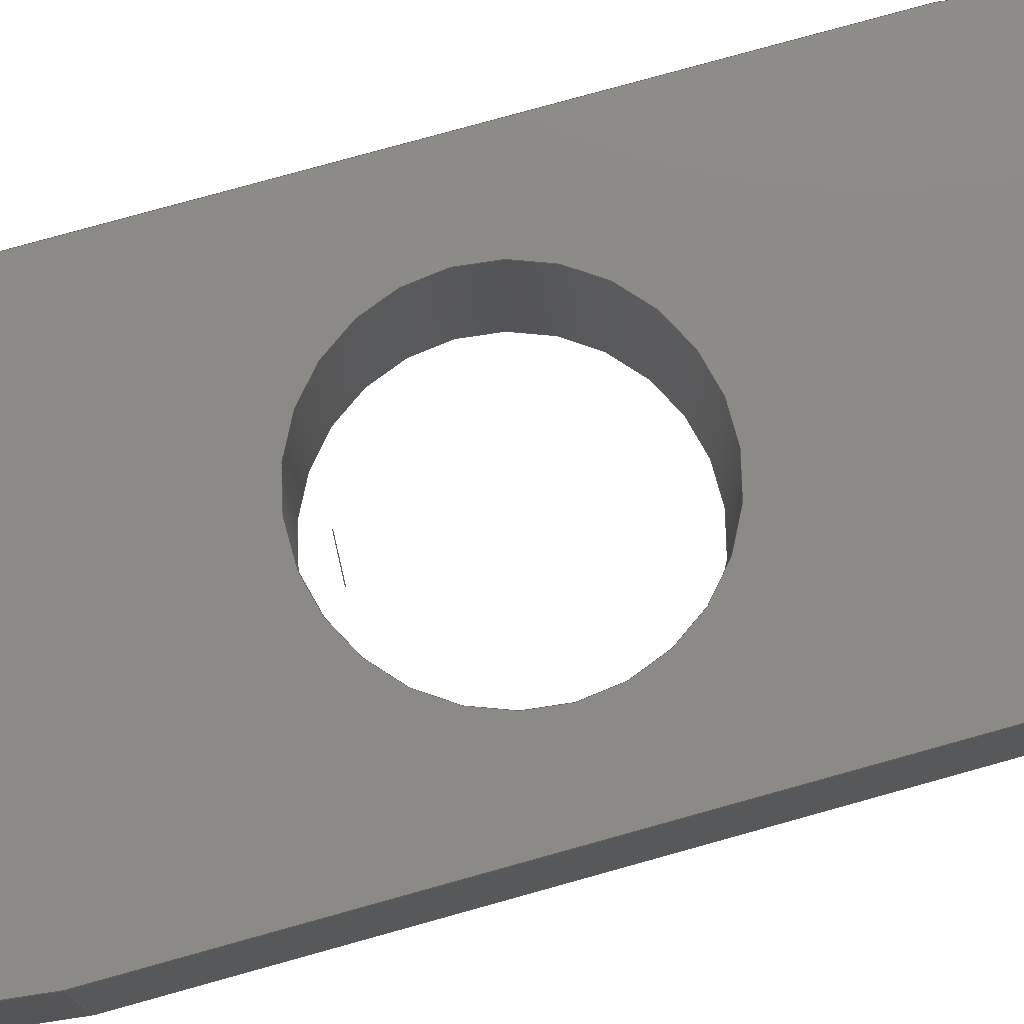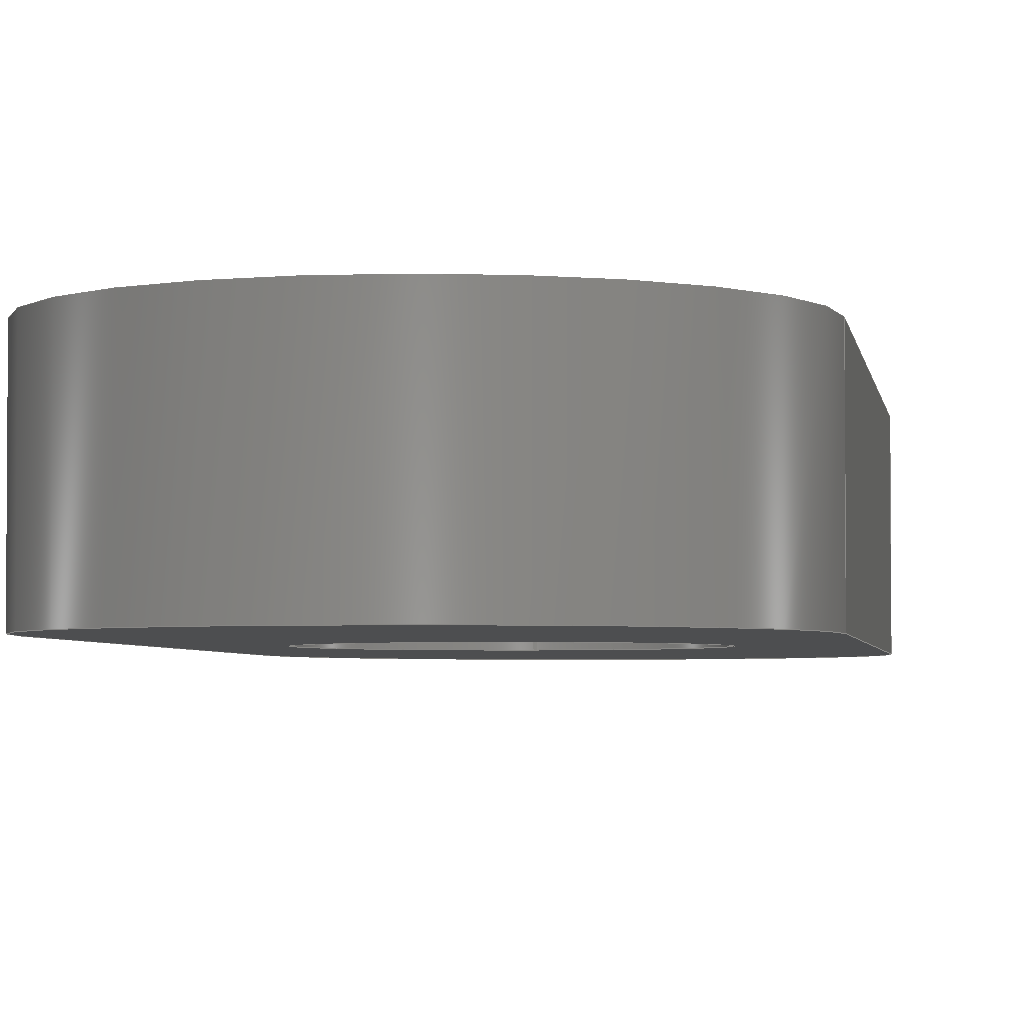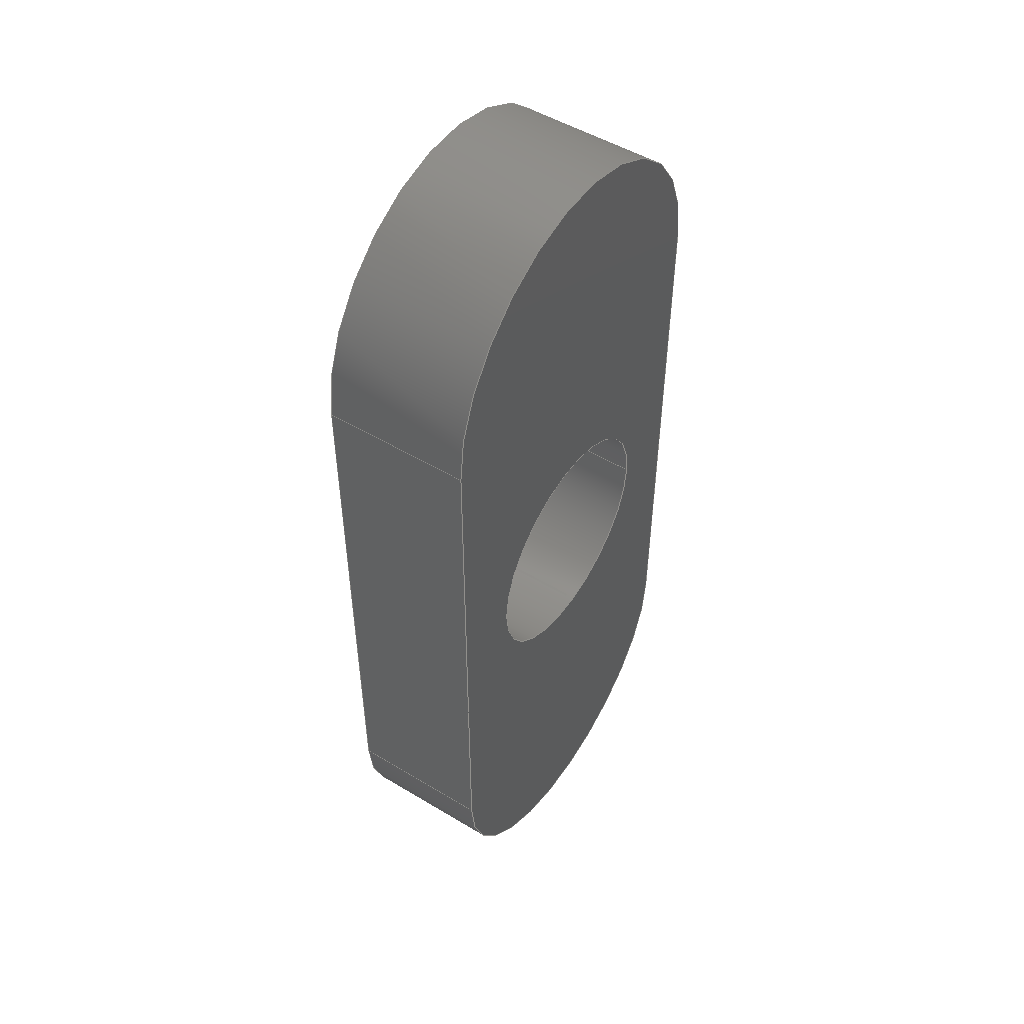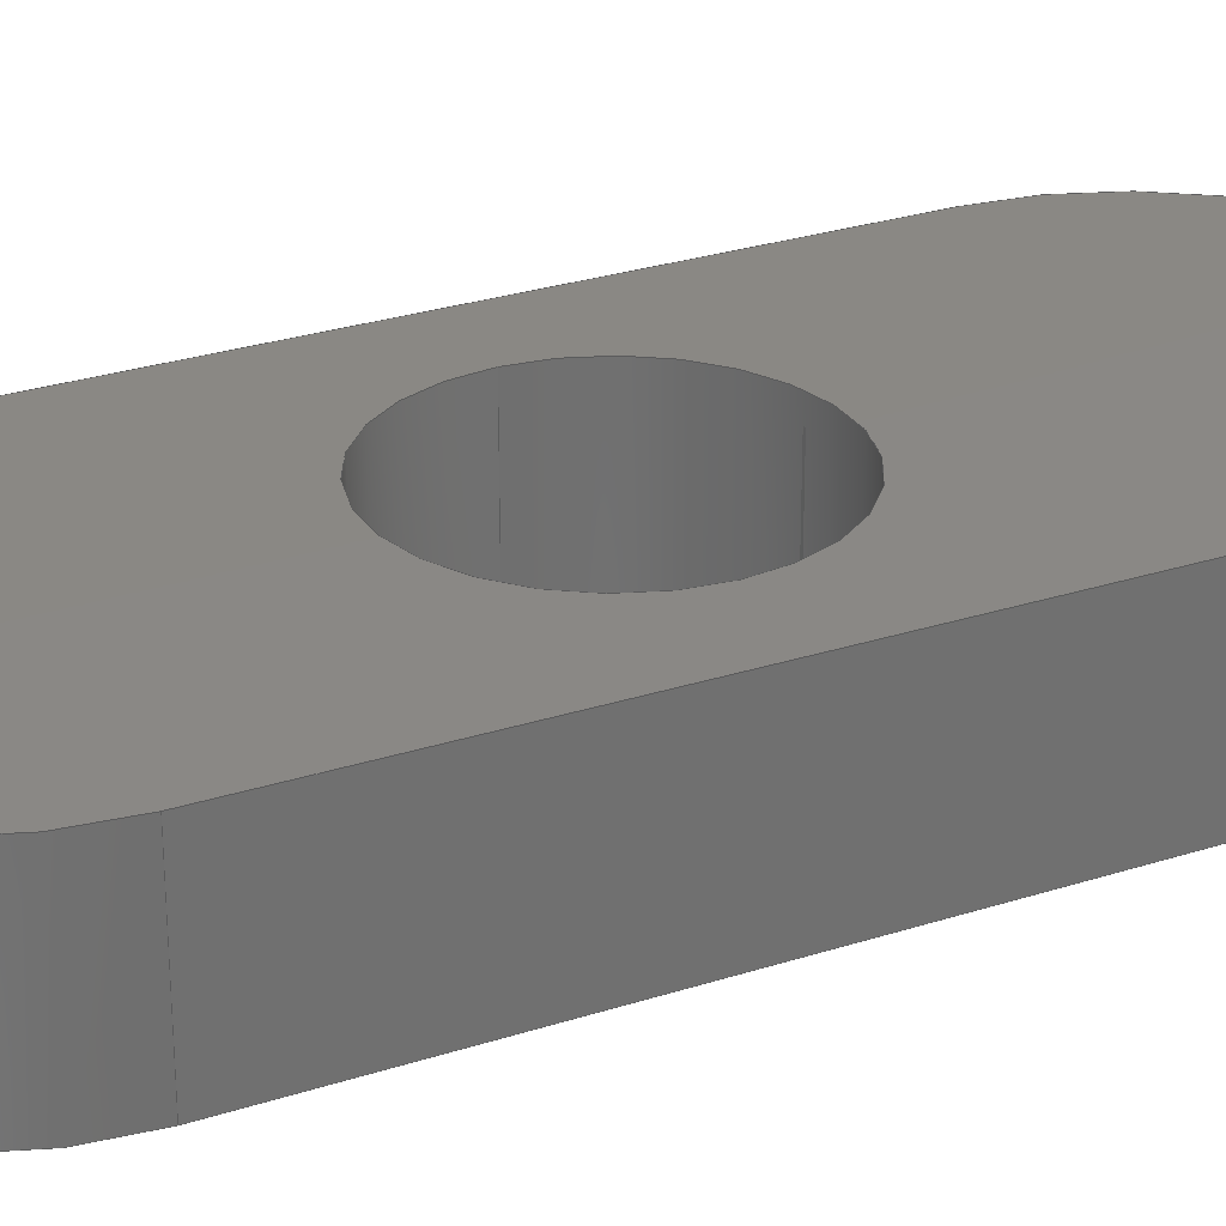
<metadata>
{"format":"step","ext":"step","renderer":"f3d","projection":"perspective","resolution":1024,"background":"white","views":[{"elev":77.6,"azim":-105.6,"up":"+Y"},{"elev":-3.1,"azim":7.8,"up":"+Y"},{"elev":50.6,"azim":123.4,"up":"+Z"},{"elev":27.7,"azim":63.6,"up":"+Y"}]}
</metadata>
<code>
ISO-10303-21;
DATA;
#1=MECHANICAL_DESIGN_GEOMETRIC_PRESENTATION_REPRESENTATION('',(#6,#7),
#306);
#2=SHAPE_REPRESENTATION_RELATIONSHIP('SRR','None',#313,#3);
#3=ADVANCED_BREP_SHAPE_REPRESENTATION('',(#8,#9),#305);
#4=FACE_BOUND('',#37,.T.);
#5=FACE_BOUND('',#39,.T.);
#6=STYLED_ITEM('',(#322),#8);
#7=STYLED_ITEM('',(#322),#9);
#8=MANIFOLD_SOLID_BREP('Body1',#165);
#9=MANIFOLD_SOLID_BREP('Body2',#166);
#10=PLANE('',#186);
#11=PLANE('',#187);
#12=PLANE('',#191);
#13=PLANE('',#195);
#14=PLANE('',#199);
#15=PLANE('',#200);
#16=FACE_OUTER_BOUND('',#27,.T.);
#17=FACE_OUTER_BOUND('',#28,.T.);
#18=FACE_OUTER_BOUND('',#29,.T.);
#19=FACE_OUTER_BOUND('',#30,.T.);
#20=FACE_OUTER_BOUND('',#31,.T.);
#21=FACE_OUTER_BOUND('',#32,.T.);
#22=FACE_OUTER_BOUND('',#33,.T.);
#23=FACE_OUTER_BOUND('',#34,.T.);
#24=FACE_OUTER_BOUND('',#35,.T.);
#25=FACE_OUTER_BOUND('',#36,.T.);
#26=FACE_OUTER_BOUND('',#38,.T.);
#27=EDGE_LOOP('',(#107,#108,#109,#110));
#28=EDGE_LOOP('',(#111,#112,#113,#114));
#29=EDGE_LOOP('',(#115,#116));
#30=EDGE_LOOP('',(#117,#118));
#31=EDGE_LOOP('',(#119,#120,#121,#122));
#32=EDGE_LOOP('',(#123,#124,#125,#126));
#33=EDGE_LOOP('',(#127,#128,#129,#130));
#34=EDGE_LOOP('',(#131,#132,#133,#134));
#35=EDGE_LOOP('',(#135,#136,#137,#138));
#36=EDGE_LOOP('',(#139,#140,#141,#142));
#37=EDGE_LOOP('',(#143));
#38=EDGE_LOOP('',(#144,#145,#146,#147));
#39=EDGE_LOOP('',(#148));
#40=LINE('',#262,#51);
#41=LINE('',#265,#52);
#42=LINE('',#275,#53);
#43=LINE('',#280,#54);
#44=LINE('',#282,#55);
#45=LINE('',#284,#56);
#46=LINE('',#285,#57);
#47=LINE('',#291,#58);
#48=LINE('',#294,#59);
#49=LINE('',#296,#60);
#50=LINE('',#297,#61);
#51=VECTOR('',#207,1);
#52=VECTOR('',#210,1);
#53=VECTOR('',#225,0.25);
#54=VECTOR('',#230,1);
#55=VECTOR('',#231,1);
#56=VECTOR('',#232,1);
#57=VECTOR('',#233,1);
#58=VECTOR('',#240,1);
#59=VECTOR('',#243,1);
#60=VECTOR('',#244,1);
#61=VECTOR('',#245,1);
#62=CIRCLE('',#181,0.8);
#63=CIRCLE('',#182,0.8);
#64=CIRCLE('',#184,0.4);
#65=CIRCLE('',#185,0.4);
#66=CIRCLE('',#189,0.25);
#67=CIRCLE('',#190,0.25);
#68=CIRCLE('',#193,0.4);
#69=CIRCLE('',#194,0.4);
#70=CIRCLE('',#197,0.4);
#71=CIRCLE('',#198,0.4);
#72=VERTEX_POINT('',#258);
#73=VERTEX_POINT('',#259);
#74=VERTEX_POINT('',#261);
#75=VERTEX_POINT('',#263);
#76=VERTEX_POINT('',#272);
#77=VERTEX_POINT('',#274);
#78=VERTEX_POINT('',#278);
#79=VERTEX_POINT('',#279);
#80=VERTEX_POINT('',#281);
#81=VERTEX_POINT('',#283);
#82=VERTEX_POINT('',#287);
#83=VERTEX_POINT('',#289);
#84=VERTEX_POINT('',#293);
#85=VERTEX_POINT('',#295);
#86=EDGE_CURVE('',#72,#73,#62,.T.);
#87=EDGE_CURVE('',#73,#74,#40,.T.);
#88=EDGE_CURVE('',#75,#74,#63,.T.);
#89=EDGE_CURVE('',#72,#75,#41,.T.);
#90=EDGE_CURVE('',#73,#72,#64,.T.);
#91=EDGE_CURVE('',#74,#75,#65,.T.);
#92=EDGE_CURVE('',#76,#76,#66,.T.);
#93=EDGE_CURVE('',#76,#77,#42,.T.);
#94=EDGE_CURVE('',#77,#77,#67,.T.);
#95=EDGE_CURVE('',#78,#79,#43,.T.);
#96=EDGE_CURVE('',#79,#80,#44,.T.);
#97=EDGE_CURVE('',#81,#80,#45,.T.);
#98=EDGE_CURVE('',#78,#81,#46,.T.);
#99=EDGE_CURVE('',#82,#78,#68,.T.);
#100=EDGE_CURVE('',#83,#81,#69,.T.);
#101=EDGE_CURVE('',#82,#83,#47,.T.);
#102=EDGE_CURVE('',#84,#82,#48,.T.);
#103=EDGE_CURVE('',#85,#83,#49,.T.);
#104=EDGE_CURVE('',#84,#85,#50,.T.);
#105=EDGE_CURVE('',#79,#84,#70,.T.);
#106=EDGE_CURVE('',#80,#85,#71,.T.);
#107=ORIENTED_EDGE('',*,*,#86,.T.);
#108=ORIENTED_EDGE('',*,*,#87,.T.);
#109=ORIENTED_EDGE('',*,*,#88,.F.);
#110=ORIENTED_EDGE('',*,*,#89,.F.);
#111=ORIENTED_EDGE('',*,*,#90,.T.);
#112=ORIENTED_EDGE('',*,*,#89,.T.);
#113=ORIENTED_EDGE('',*,*,#91,.F.);
#114=ORIENTED_EDGE('',*,*,#87,.F.);
#115=ORIENTED_EDGE('',*,*,#91,.T.);
#116=ORIENTED_EDGE('',*,*,#88,.T.);
#117=ORIENTED_EDGE('',*,*,#90,.F.);
#118=ORIENTED_EDGE('',*,*,#86,.F.);
#119=ORIENTED_EDGE('',*,*,#92,.F.);
#120=ORIENTED_EDGE('',*,*,#93,.T.);
#121=ORIENTED_EDGE('',*,*,#94,.T.);
#122=ORIENTED_EDGE('',*,*,#93,.F.);
#123=ORIENTED_EDGE('',*,*,#95,.T.);
#124=ORIENTED_EDGE('',*,*,#96,.T.);
#125=ORIENTED_EDGE('',*,*,#97,.F.);
#126=ORIENTED_EDGE('',*,*,#98,.F.);
#127=ORIENTED_EDGE('',*,*,#99,.T.);
#128=ORIENTED_EDGE('',*,*,#98,.T.);
#129=ORIENTED_EDGE('',*,*,#100,.F.);
#130=ORIENTED_EDGE('',*,*,#101,.F.);
#131=ORIENTED_EDGE('',*,*,#102,.T.);
#132=ORIENTED_EDGE('',*,*,#101,.T.);
#133=ORIENTED_EDGE('',*,*,#103,.F.);
#134=ORIENTED_EDGE('',*,*,#104,.F.);
#135=ORIENTED_EDGE('',*,*,#105,.T.);
#136=ORIENTED_EDGE('',*,*,#104,.T.);
#137=ORIENTED_EDGE('',*,*,#106,.F.);
#138=ORIENTED_EDGE('',*,*,#96,.F.);
#139=ORIENTED_EDGE('',*,*,#106,.T.);
#140=ORIENTED_EDGE('',*,*,#103,.T.);
#141=ORIENTED_EDGE('',*,*,#100,.T.);
#142=ORIENTED_EDGE('',*,*,#97,.T.);
#143=ORIENTED_EDGE('',*,*,#92,.T.);
#144=ORIENTED_EDGE('',*,*,#105,.F.);
#145=ORIENTED_EDGE('',*,*,#95,.F.);
#146=ORIENTED_EDGE('',*,*,#99,.F.);
#147=ORIENTED_EDGE('',*,*,#102,.F.);
#148=ORIENTED_EDGE('',*,*,#94,.F.);
#149=CYLINDRICAL_SURFACE('',#180,0.8);
#150=CYLINDRICAL_SURFACE('',#183,0.4);
#151=CYLINDRICAL_SURFACE('',#188,0.25);
#152=CYLINDRICAL_SURFACE('',#192,0.4);
#153=CYLINDRICAL_SURFACE('',#196,0.4);
#154=ADVANCED_FACE('',(#16),#149,.T.);
#155=ADVANCED_FACE('',(#17),#150,.T.);
#156=ADVANCED_FACE('',(#18),#10,.T.);
#157=ADVANCED_FACE('',(#19),#11,.F.);
#158=ADVANCED_FACE('',(#20),#151,.F.);
#159=ADVANCED_FACE('',(#21),#12,.T.);
#160=ADVANCED_FACE('',(#22),#152,.T.);
#161=ADVANCED_FACE('',(#23),#13,.T.);
#162=ADVANCED_FACE('',(#24),#153,.T.);
#163=ADVANCED_FACE('',(#25,#4),#14,.T.);
#164=ADVANCED_FACE('',(#26,#5),#15,.F.);
#165=CLOSED_SHELL('',(#154,#155,#156,#157));
#166=CLOSED_SHELL('',(#158,#159,#160,#161,#162,#163,#164));
#167=DERIVED_UNIT_ELEMENT(#169,1);
#168=DERIVED_UNIT_ELEMENT(#308,3);
#169=(
MASS_UNIT()
NAMED_UNIT(*)
SI_UNIT(.KILO.,.GRAM.)
);
#170=DERIVED_UNIT((#167,#168));
#171=MEASURE_REPRESENTATION_ITEM('density measure',
POSITIVE_RATIO_MEASURE(7850),#170);
#172=PROPERTY_DEFINITION_REPRESENTATION(#177,#174);
#173=PROPERTY_DEFINITION_REPRESENTATION(#178,#175);
#174=REPRESENTATION('material name',(#176),#305);
#175=REPRESENTATION('density',(#171),#305);
#176=DESCRIPTIVE_REPRESENTATION_ITEM('Steel','Steel');
#177=PROPERTY_DEFINITION('material property','material name',#315);
#178=PROPERTY_DEFINITION('material property','density of part',#315);
#179=AXIS2_PLACEMENT_3D('placement',#256,#201,#202);
#180=AXIS2_PLACEMENT_3D('',#257,#203,#204);
#181=AXIS2_PLACEMENT_3D('',#260,#205,#206);
#182=AXIS2_PLACEMENT_3D('',#264,#208,#209);
#183=AXIS2_PLACEMENT_3D('',#266,#211,#212);
#184=AXIS2_PLACEMENT_3D('',#267,#213,#214);
#185=AXIS2_PLACEMENT_3D('',#268,#215,#216);
#186=AXIS2_PLACEMENT_3D('',#269,#217,#218);
#187=AXIS2_PLACEMENT_3D('',#270,#219,#220);
#188=AXIS2_PLACEMENT_3D('',#271,#221,#222);
#189=AXIS2_PLACEMENT_3D('',#273,#223,#224);
#190=AXIS2_PLACEMENT_3D('',#276,#226,#227);
#191=AXIS2_PLACEMENT_3D('',#277,#228,#229);
#192=AXIS2_PLACEMENT_3D('',#286,#234,#235);
#193=AXIS2_PLACEMENT_3D('',#288,#236,#237);
#194=AXIS2_PLACEMENT_3D('',#290,#238,#239);
#195=AXIS2_PLACEMENT_3D('',#292,#241,#242);
#196=AXIS2_PLACEMENT_3D('',#298,#246,#247);
#197=AXIS2_PLACEMENT_3D('',#299,#248,#249);
#198=AXIS2_PLACEMENT_3D('',#300,#250,#251);
#199=AXIS2_PLACEMENT_3D('',#301,#252,#253);
#200=AXIS2_PLACEMENT_3D('',#302,#254,#255);
#201=DIRECTION('axis',(0,0,1));
#202=DIRECTION('refdir',(1,0,0));
#203=DIRECTION('center_axis',(0,1,0));
#204=DIRECTION('ref_axis',(0.00202,0,-1));
#205=DIRECTION('center_axis',(0,1,0));
#206=DIRECTION('ref_axis',(0.00202,0,-1));
#207=DIRECTION('',(0,1,0));
#208=DIRECTION('center_axis',(0,1,0));
#209=DIRECTION('ref_axis',(0.00202,0,-1));
#210=DIRECTION('',(0,1,0));
#211=DIRECTION('center_axis',(0,1,0));
#212=DIRECTION('ref_axis',(-0.00404,0,1));
#213=DIRECTION('center_axis',(0,1,0));
#214=DIRECTION('ref_axis',(-0.00404,0,1));
#215=DIRECTION('center_axis',(0,1,0));
#216=DIRECTION('ref_axis',(-0.00404,0,1));
#217=DIRECTION('center_axis',(0,1,0));
#218=DIRECTION('ref_axis',(1,0,0));
#219=DIRECTION('center_axis',(0,1,0));
#220=DIRECTION('ref_axis',(1,0,0));
#221=DIRECTION('center_axis',(0,1,0));
#222=DIRECTION('ref_axis',(1,0,0));
#223=DIRECTION('center_axis',(0,-1,0));
#224=DIRECTION('ref_axis',(1,0,0));
#225=DIRECTION('',(0,-1,0));
#226=DIRECTION('center_axis',(0,-1,0));
#227=DIRECTION('ref_axis',(1,0,0));
#228=DIRECTION('center_axis',(1,0,-2.128e-15));
#229=DIRECTION('ref_axis',(-2.128e-15,0,-1));
#230=DIRECTION('',(-2.128e-15,0,-1));
#231=DIRECTION('',(0,1,0));
#232=DIRECTION('',(-2.128e-15,0,-1));
#233=DIRECTION('',(0,1,0));
#234=DIRECTION('center_axis',(0,1,0));
#235=DIRECTION('ref_axis',(-1,0,-4.996e-15));
#236=DIRECTION('center_axis',(0,1,0));
#237=DIRECTION('ref_axis',(-1,0,-4.996e-15));
#238=DIRECTION('center_axis',(0,1,0));
#239=DIRECTION('ref_axis',(-1,0,-4.996e-15));
#240=DIRECTION('',(0,1,0));
#241=DIRECTION('center_axis',(-1,0,-7.401e-15));
#242=DIRECTION('ref_axis',(-7.401e-15,0,1));
#243=DIRECTION('',(-7.401e-15,0,1));
#244=DIRECTION('',(-7.401e-15,0,1));
#245=DIRECTION('',(0,1,0));
#246=DIRECTION('center_axis',(0,1,0));
#247=DIRECTION('ref_axis',(1,0,4.444e-20));
#248=DIRECTION('center_axis',(0,1,0));
#249=DIRECTION('ref_axis',(1,0,4.444e-20));
#250=DIRECTION('center_axis',(0,1,0));
#251=DIRECTION('ref_axis',(1,0,4.444e-20));
#252=DIRECTION('center_axis',(0,1,0));
#253=DIRECTION('ref_axis',(1,0,0));
#254=DIRECTION('center_axis',(0,1,0));
#255=DIRECTION('ref_axis',(1,0,0));
#256=CARTESIAN_POINT('',(0,0,0));
#257=CARTESIAN_POINT('Origin',(-3.16e-15,0,1.2));
#258=CARTESIAN_POINT('',(0.001616,0,0.4));
#259=CARTESIAN_POINT('',(-0.001616,0,0.4));
#260=CARTESIAN_POINT('Origin',(-3.16e-15,0,1.2));
#261=CARTESIAN_POINT('',(-0.001616,0.3,0.4));
#262=CARTESIAN_POINT('',(-0.001616,0,0.4));
#263=CARTESIAN_POINT('',(0.001616,0.3,0.4));
#264=CARTESIAN_POINT('Origin',(-3.16e-15,0.3,1.2));
#265=CARTESIAN_POINT('',(0.001616,0,0.4));
#266=CARTESIAN_POINT('Origin',(0,0,0));
#267=CARTESIAN_POINT('Origin',(0,0,0));
#268=CARTESIAN_POINT('Origin',(0,0.3,0));
#269=CARTESIAN_POINT('Origin',(-3.579e-15,0.3,0.4));
#270=CARTESIAN_POINT('Origin',(-3.579e-15,0,0.4));
#271=CARTESIAN_POINT('Origin',(0,0,0.6));
#272=CARTESIAN_POINT('',(-0.25,0.3,0.6));
#273=CARTESIAN_POINT('Origin',(0,0.3,0.6));
#274=CARTESIAN_POINT('',(-0.25,0,0.6));
#275=CARTESIAN_POINT('',(-0.25,0,0.6));
#276=CARTESIAN_POINT('Origin',(0,0,0.6));
#277=CARTESIAN_POINT('Origin',(0.4,0,1.2));
#278=CARTESIAN_POINT('',(0.4,0,1.2));
#279=CARTESIAN_POINT('',(0.4,0,1.778e-20));
#280=CARTESIAN_POINT('',(0.4,0,1.2));
#281=CARTESIAN_POINT('',(0.4,0.3,0));
#282=CARTESIAN_POINT('',(0.4,0,1.778e-20));
#283=CARTESIAN_POINT('',(0.4,0.3,1.2));
#284=CARTESIAN_POINT('',(0.4,0.3,1.2));
#285=CARTESIAN_POINT('',(0.4,0,1.2));
#286=CARTESIAN_POINT('Origin',(-3.16e-15,0,1.2));
#287=CARTESIAN_POINT('',(-0.4,0,1.2));
#288=CARTESIAN_POINT('Origin',(-3.16e-15,0,1.2));
#289=CARTESIAN_POINT('',(-0.4,0.3,1.2));
#290=CARTESIAN_POINT('Origin',(-3.16e-15,0.3,1.2));
#291=CARTESIAN_POINT('',(-0.4,0,1.2));
#292=CARTESIAN_POINT('Origin',(-0.4,0,-4.9e-17));
#293=CARTESIAN_POINT('',(-0.4,0,-4.9e-17));
#294=CARTESIAN_POINT('',(-0.4,0,-2.109e-15));
#295=CARTESIAN_POINT('',(-0.4,0.3,0));
#296=CARTESIAN_POINT('',(-0.4,0.3,-2.109e-15));
#297=CARTESIAN_POINT('',(-0.4,0,-4.9e-17));
#298=CARTESIAN_POINT('Origin',(0,0,0));
#299=CARTESIAN_POINT('Origin',(0,0,0));
#300=CARTESIAN_POINT('Origin',(0,0.3,0));
#301=CARTESIAN_POINT('Origin',(-3.164e-15,0.3,0.6));
#302=CARTESIAN_POINT('Origin',(-3.164e-15,0,0.6));
#303=UNCERTAINTY_MEASURE_WITH_UNIT(LENGTH_MEASURE(0.001),#307,
'DISTANCE_ACCURACY_VALUE',
'Maximum model space distance between geometric entities at asserted c
onnectivities');
#304=UNCERTAINTY_MEASURE_WITH_UNIT(LENGTH_MEASURE(0.001),#307,
'DISTANCE_ACCURACY_VALUE',
'Maximum model space distance between geometric entities at asserted c
onnectivities');
#305=(
GEOMETRIC_REPRESENTATION_CONTEXT(3)
GLOBAL_UNCERTAINTY_ASSIGNED_CONTEXT((#303))
GLOBAL_UNIT_ASSIGNED_CONTEXT((#307,#309,#310))
REPRESENTATION_CONTEXT('','3D')
);
#306=(
GEOMETRIC_REPRESENTATION_CONTEXT(3)
GLOBAL_UNCERTAINTY_ASSIGNED_CONTEXT((#304))
GLOBAL_UNIT_ASSIGNED_CONTEXT((#307,#309,#310))
REPRESENTATION_CONTEXT('','3D')
);
#307=(
LENGTH_UNIT()
NAMED_UNIT(*)
SI_UNIT(.CENTI.,.METRE.)
);
#308=(
LENGTH_UNIT()
NAMED_UNIT(*)
SI_UNIT($,.METRE.)
);
#309=(
NAMED_UNIT(*)
PLANE_ANGLE_UNIT()
SI_UNIT($,.RADIAN.)
);
#310=(
NAMED_UNIT(*)
SI_UNIT($,.STERADIAN.)
SOLID_ANGLE_UNIT()
);
#311=SHAPE_DEFINITION_REPRESENTATION(#312,#313);
#312=PRODUCT_DEFINITION_SHAPE('',$,#315);
#313=SHAPE_REPRESENTATION('',(#179),#305);
#314=PRODUCT_DEFINITION_CONTEXT('part definition',#319,'design');
#315=PRODUCT_DEFINITION('Belka - lezka','Belka - lezka v4',#316,#314);
#316=PRODUCT_DEFINITION_FORMATION('',$,#321);
#317=PRODUCT_RELATED_PRODUCT_CATEGORY('Belka - lezka v4',
'Belka - lezka v4',(#321));
#318=APPLICATION_PROTOCOL_DEFINITION('international standard',
'automotive_design',2009,#319);
#319=APPLICATION_CONTEXT(
'Core Data for Automotive Mechanical Design Process');
#320=PRODUCT_CONTEXT('part definition',#319,'mechanical');
#321=PRODUCT('Belka - lezka','Belka - lezka v4',$,(#320));
#322=PRESENTATION_STYLE_ASSIGNMENT((#323));
#323=SURFACE_STYLE_USAGE(.BOTH.,#324);
#324=SURFACE_SIDE_STYLE('',(#325));
#325=SURFACE_STYLE_FILL_AREA(#326);
#326=FILL_AREA_STYLE('Stainless Steel - Polished',(#327));
#327=FILL_AREA_STYLE_COLOUR('Stainless Steel - Polished',#328);
#328=COLOUR_RGB('Stainless Steel - Polished',0.7961,0.7961,
0.7961);
ENDSEC;
END-ISO-10303-21;

</code>
